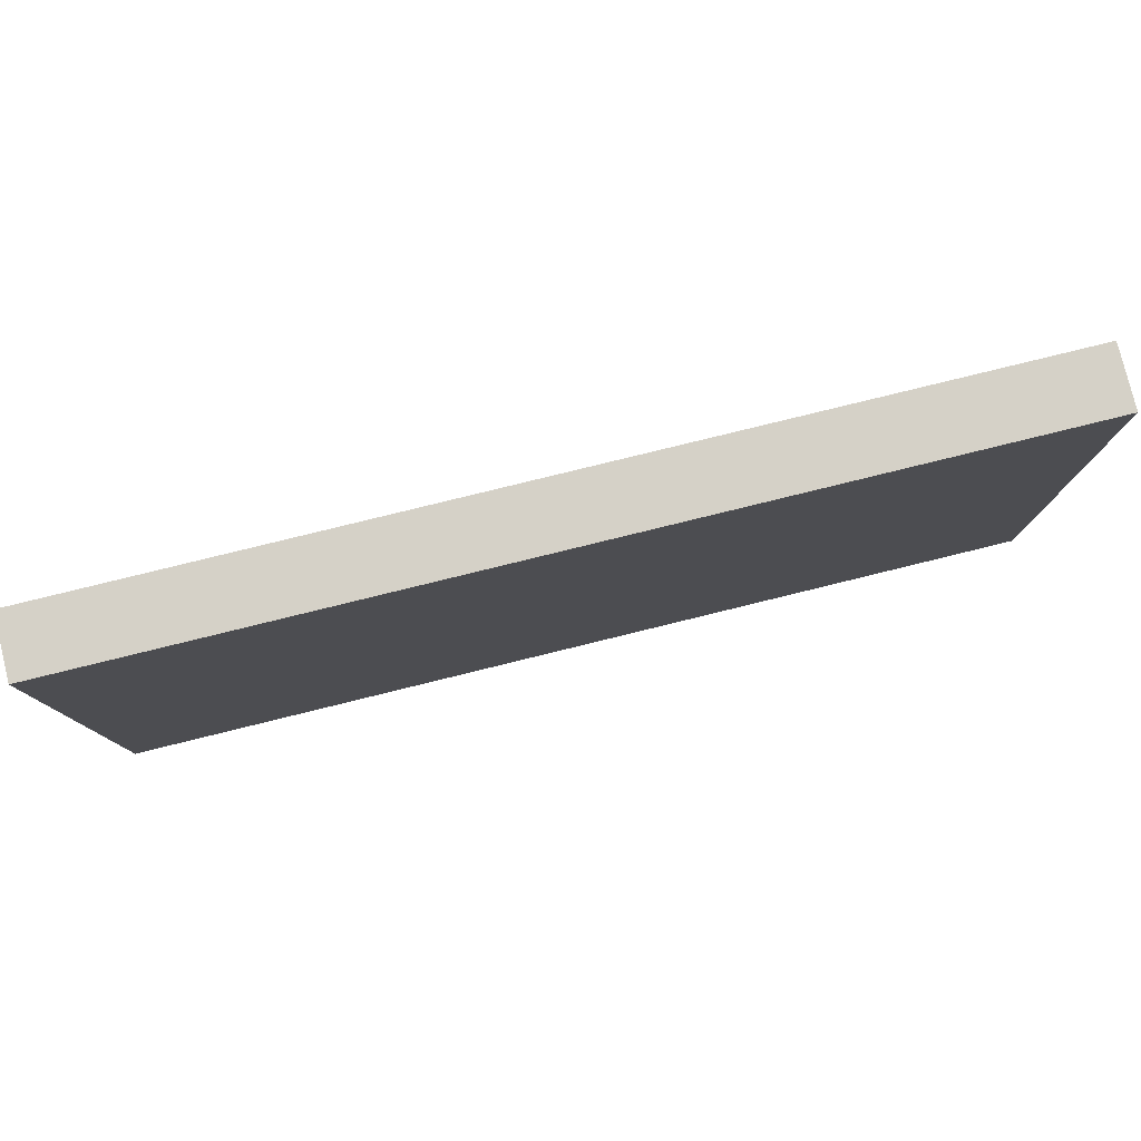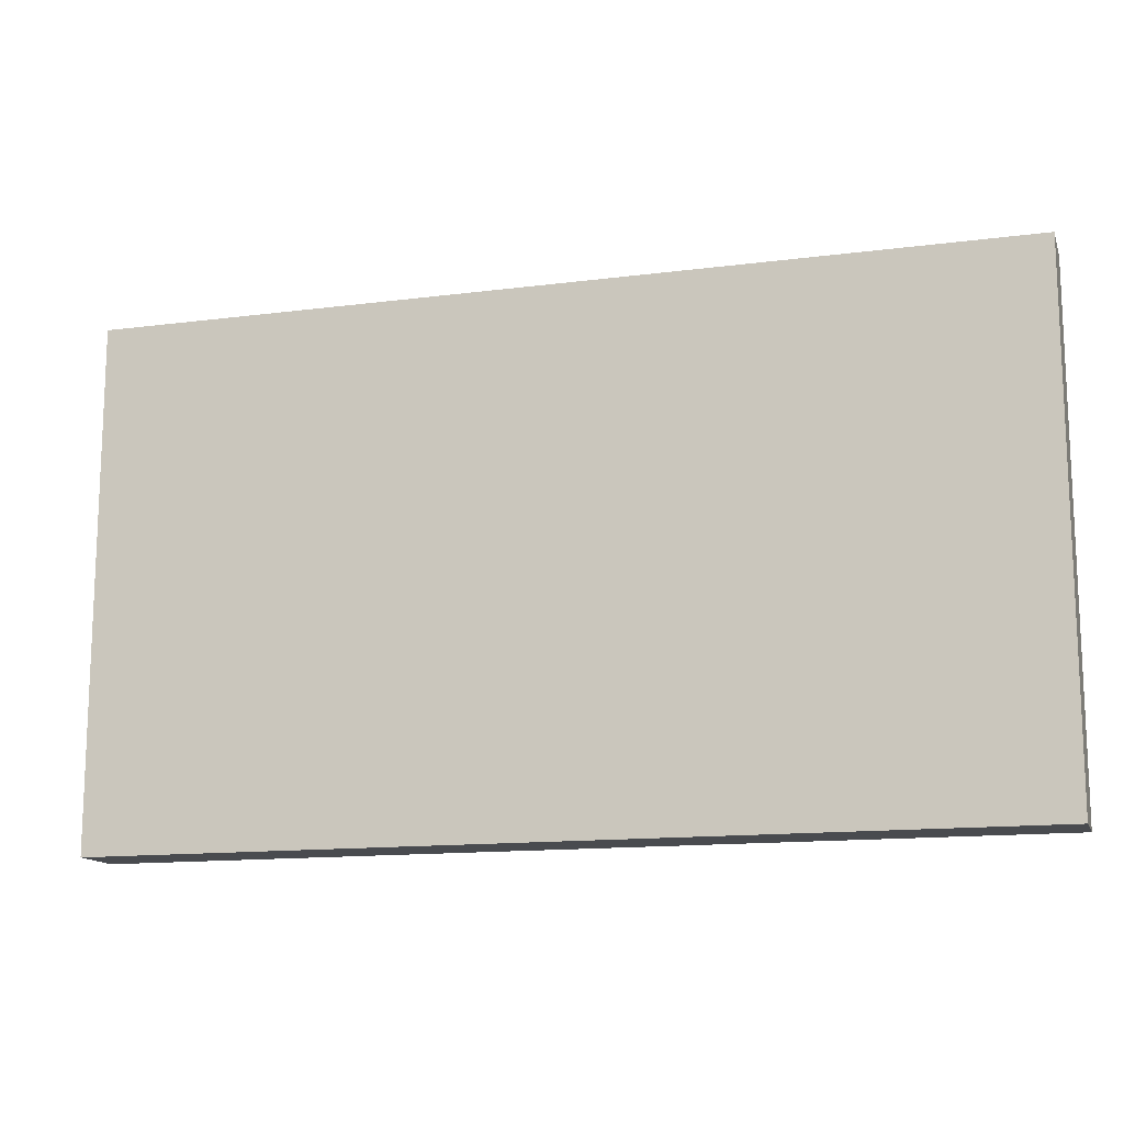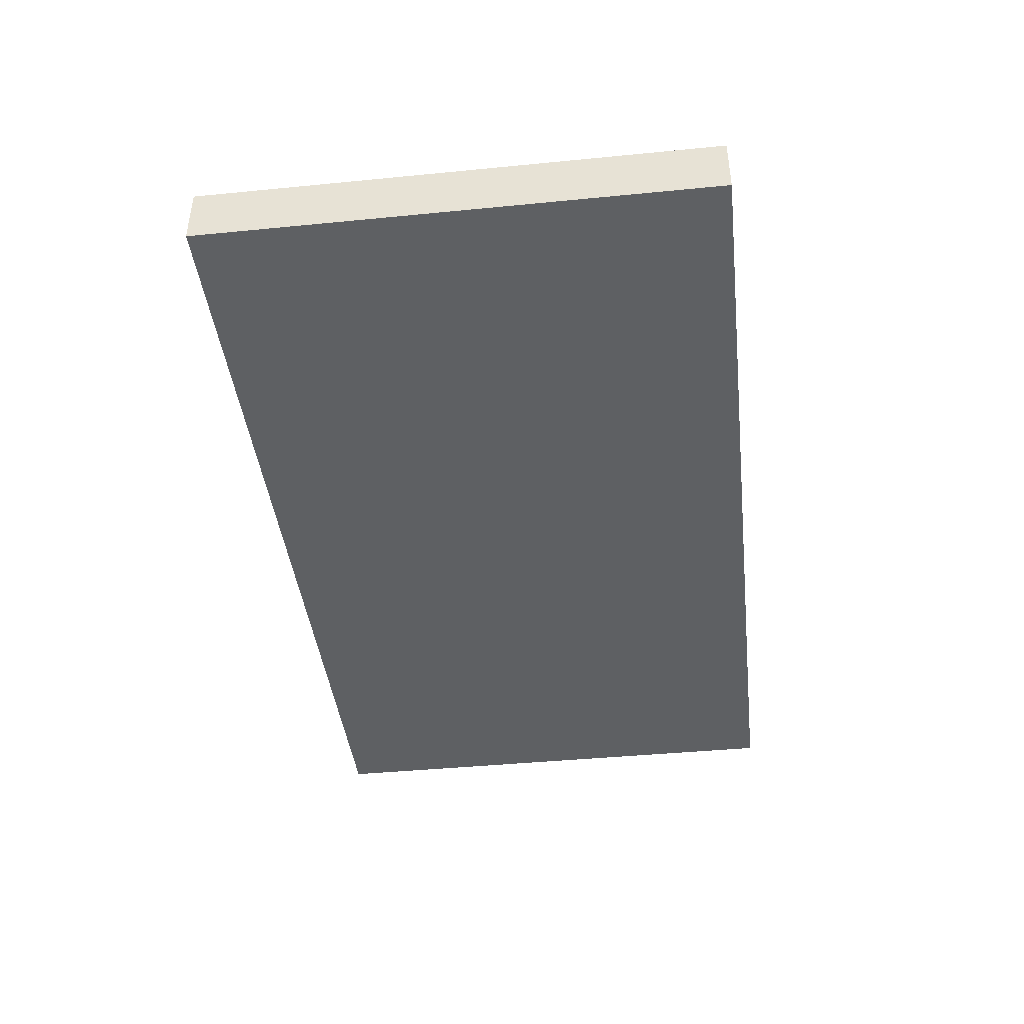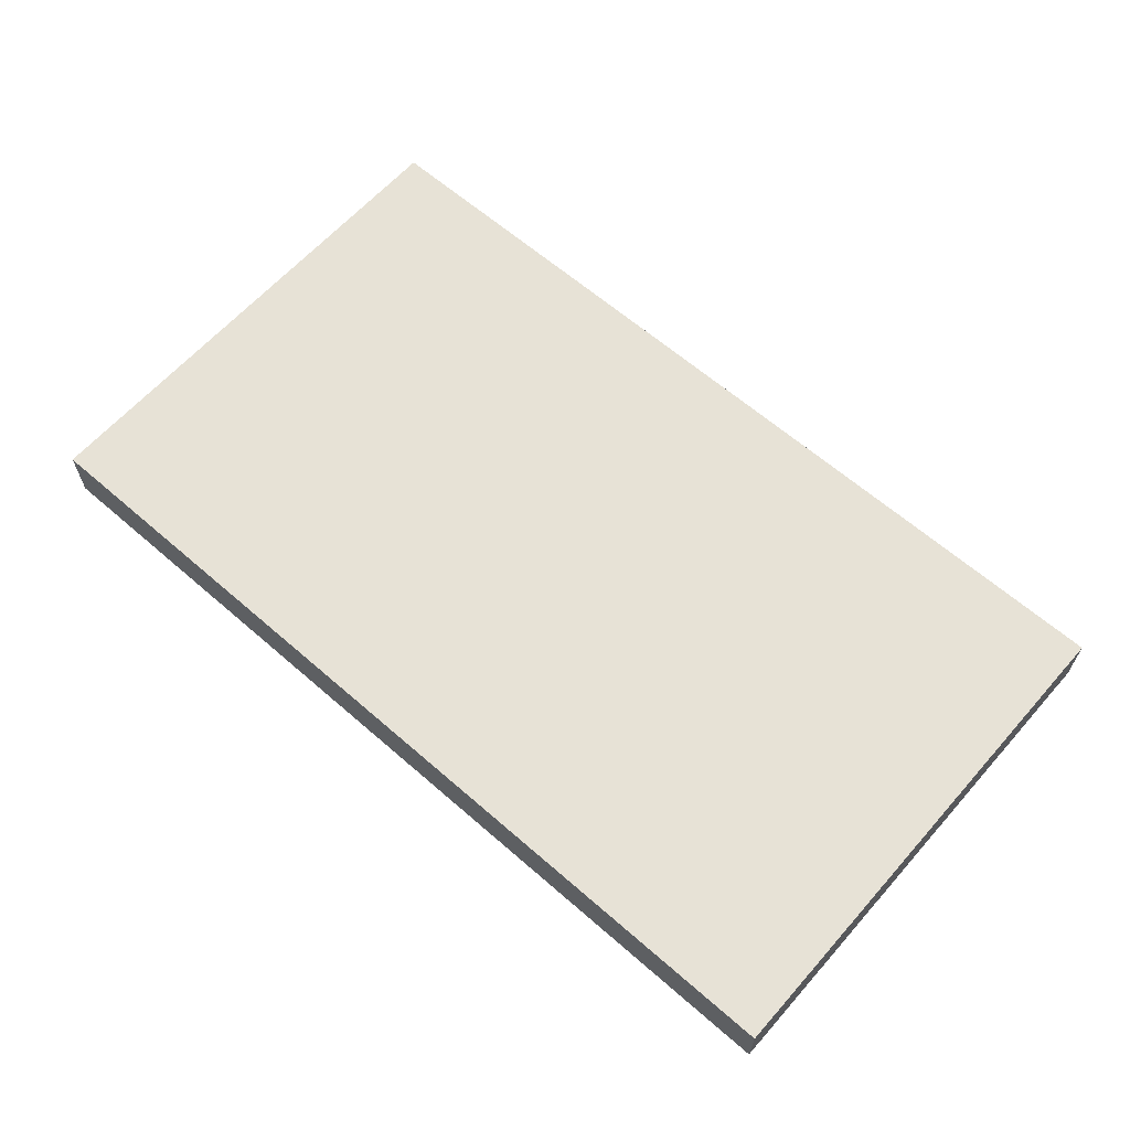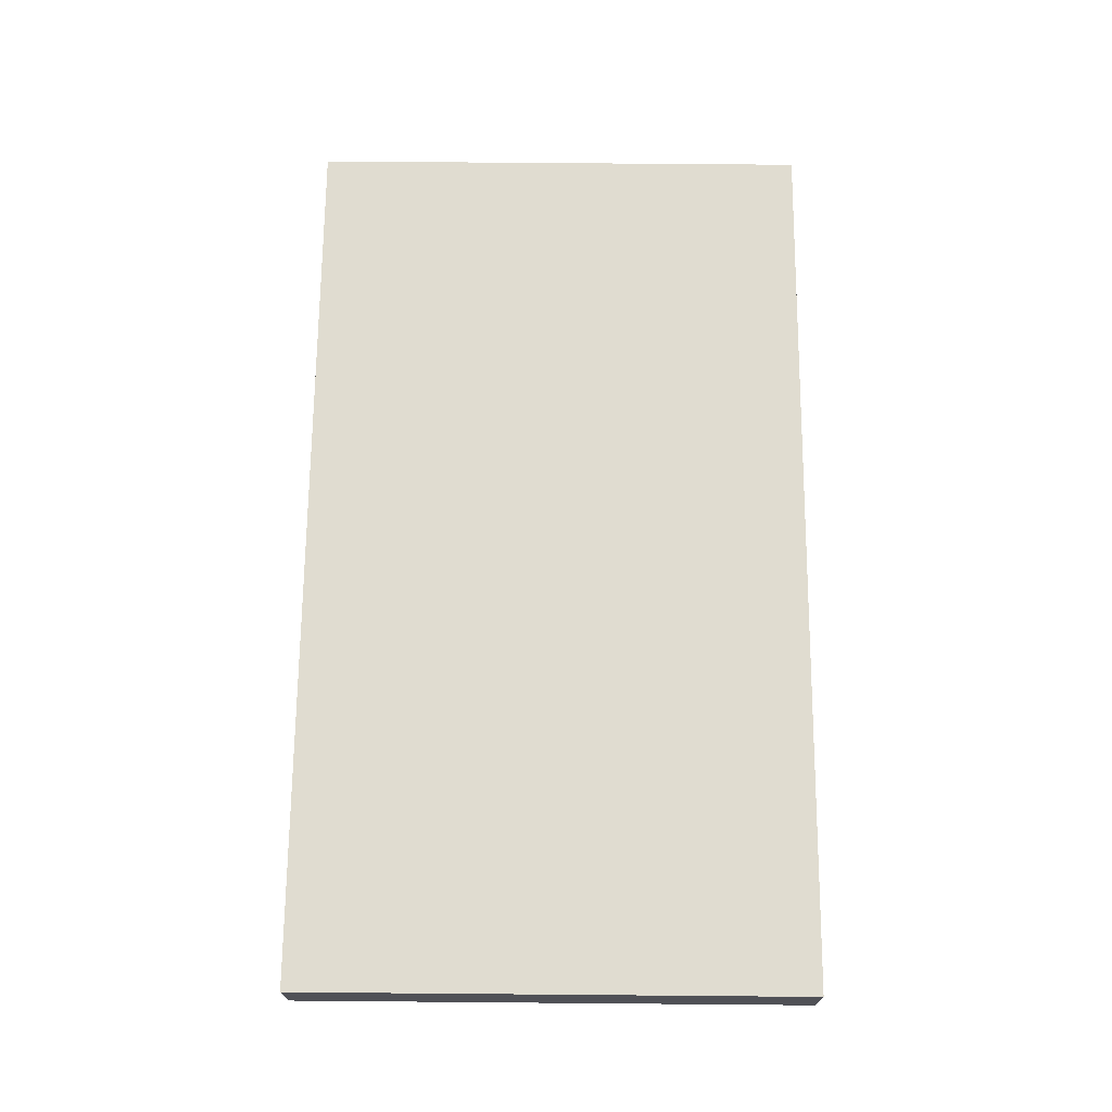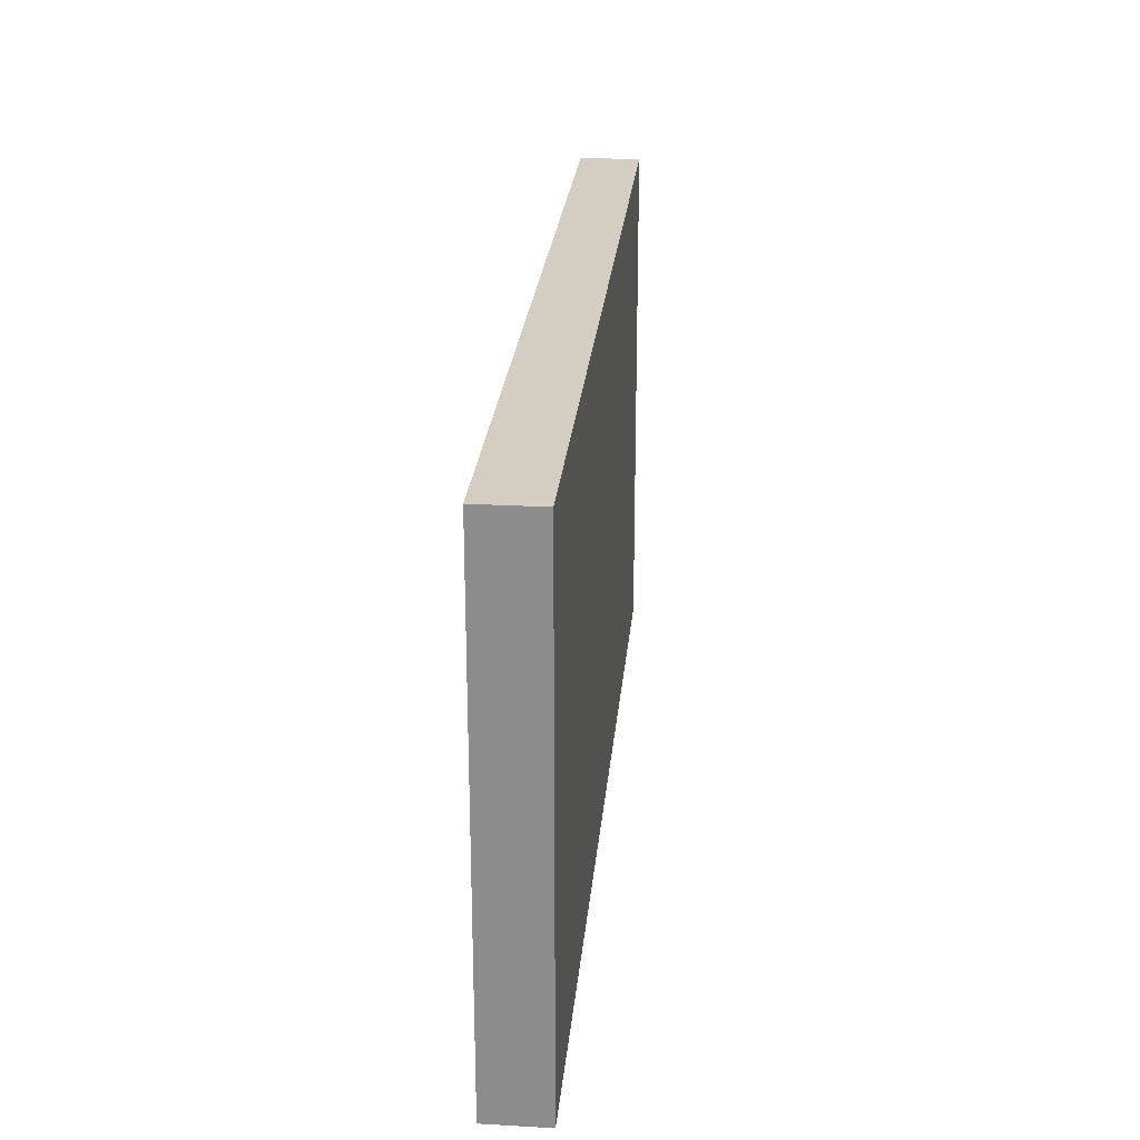
<metadata>
{"format":"obj","ext":"obj","renderer":"f3d","projection":"perspective","resolution":1024,"background":"white","views":[{"elev":79.4,"azim":-13.8,"up":"+Z"},{"elev":-13.8,"azim":16.1,"up":"+Z"},{"elev":-42.3,"azim":-83.3,"up":"+Y"},{"elev":63.0,"azim":-138.6,"up":"+Y"},{"elev":69.6,"azim":-89.5,"up":"+Y"},{"elev":24.9,"azim":95.2,"up":"+Z"}]}
</metadata>
<code>
g pb_Mesh870250
v -0 0 0
v -15 0 0
v -0 1 0
v -15 1 0
v -15 0 0
v -15 0 -8.5
v -15 1 0
v -15 1 -8.5
v -15 0 -8.5
v -0 0 -8.5
v -15 1 -8.5
v -0 1 -8.5
v -0 0 -8.5
v -0 0 0
v -0 1 -8.5
v -0 1 0
v -0 1 0
v -15 1 0
v -0 1 -8.5
v -15 1 -8.5
v -0 0 -8.5
v -15 0 -8.5
v -0 0 0
v -15 0 0
g pb_Mesh870250_0
f 3 2 1
f 3 4 2
f 7 6 5
f 7 8 6
f 11 10 9
f 11 12 10
f 15 14 13
f 15 16 14
f 19 18 17
f 19 20 18
f 23 22 21
f 23 24 22

</code>
